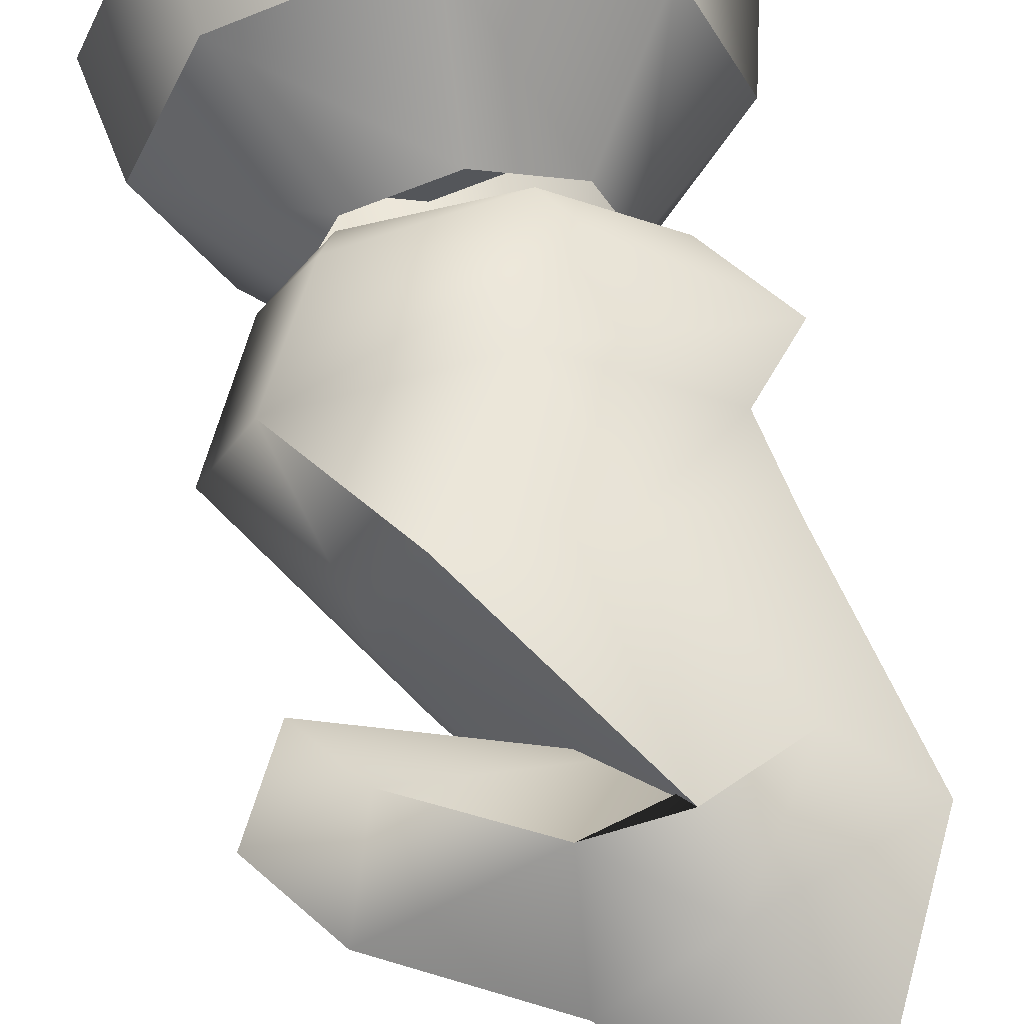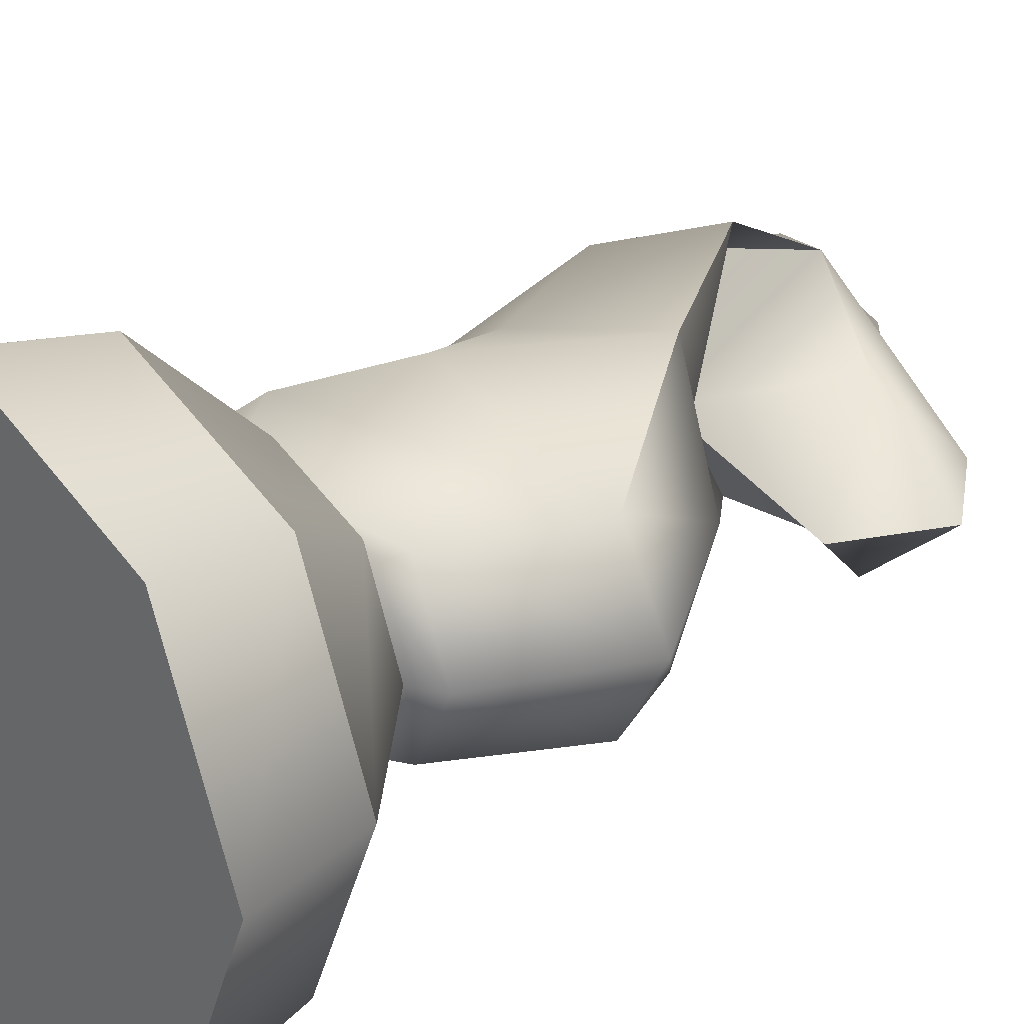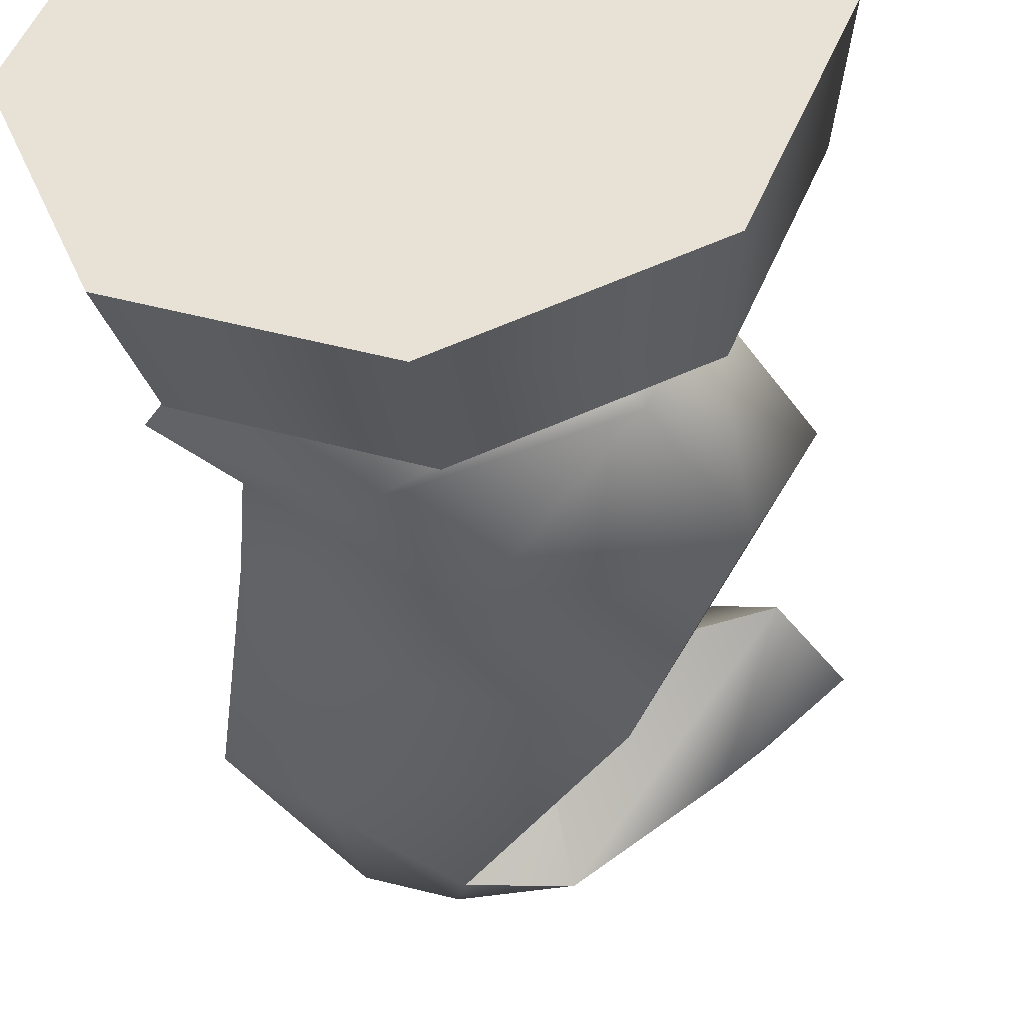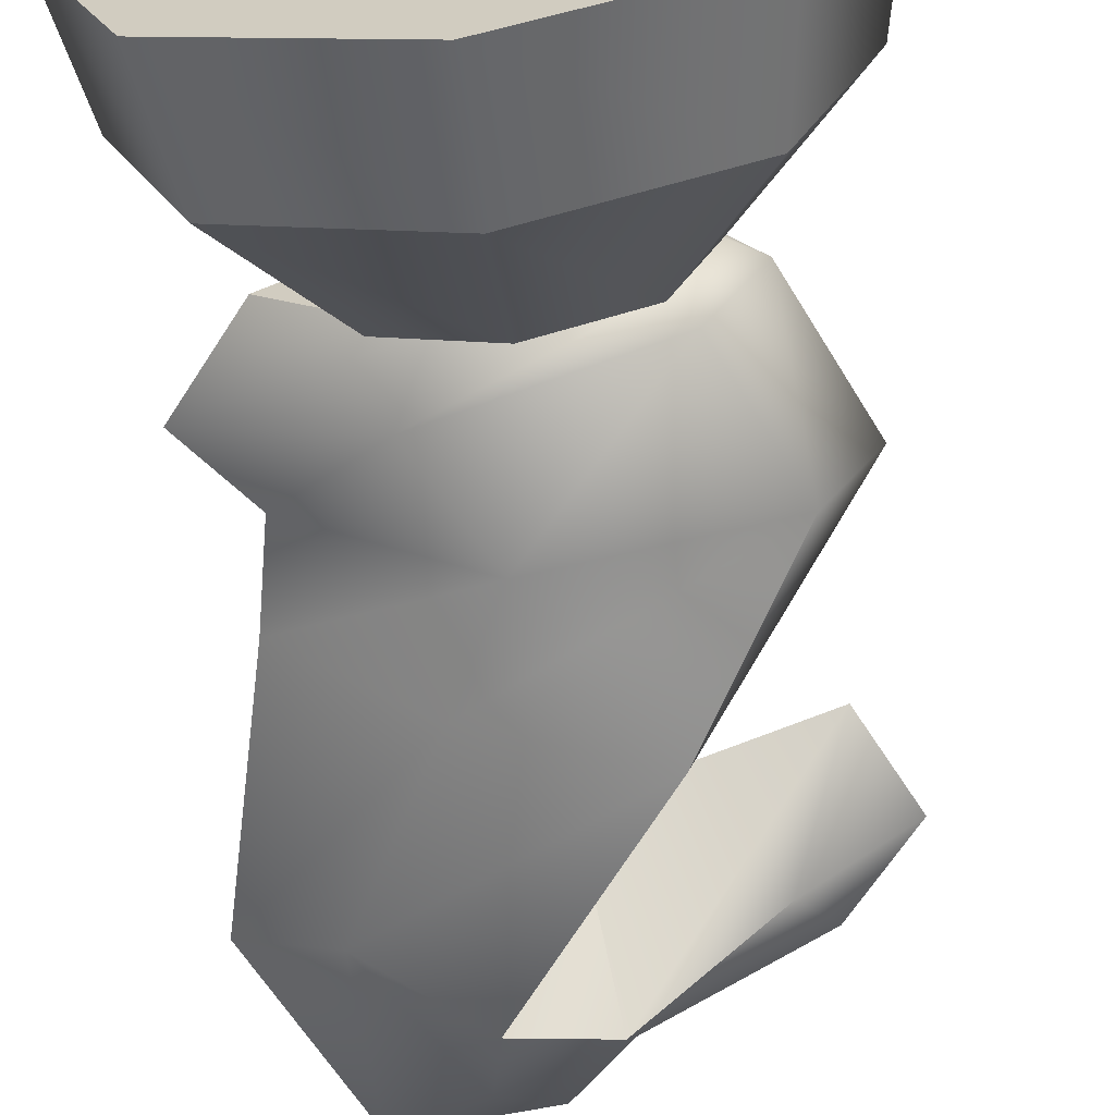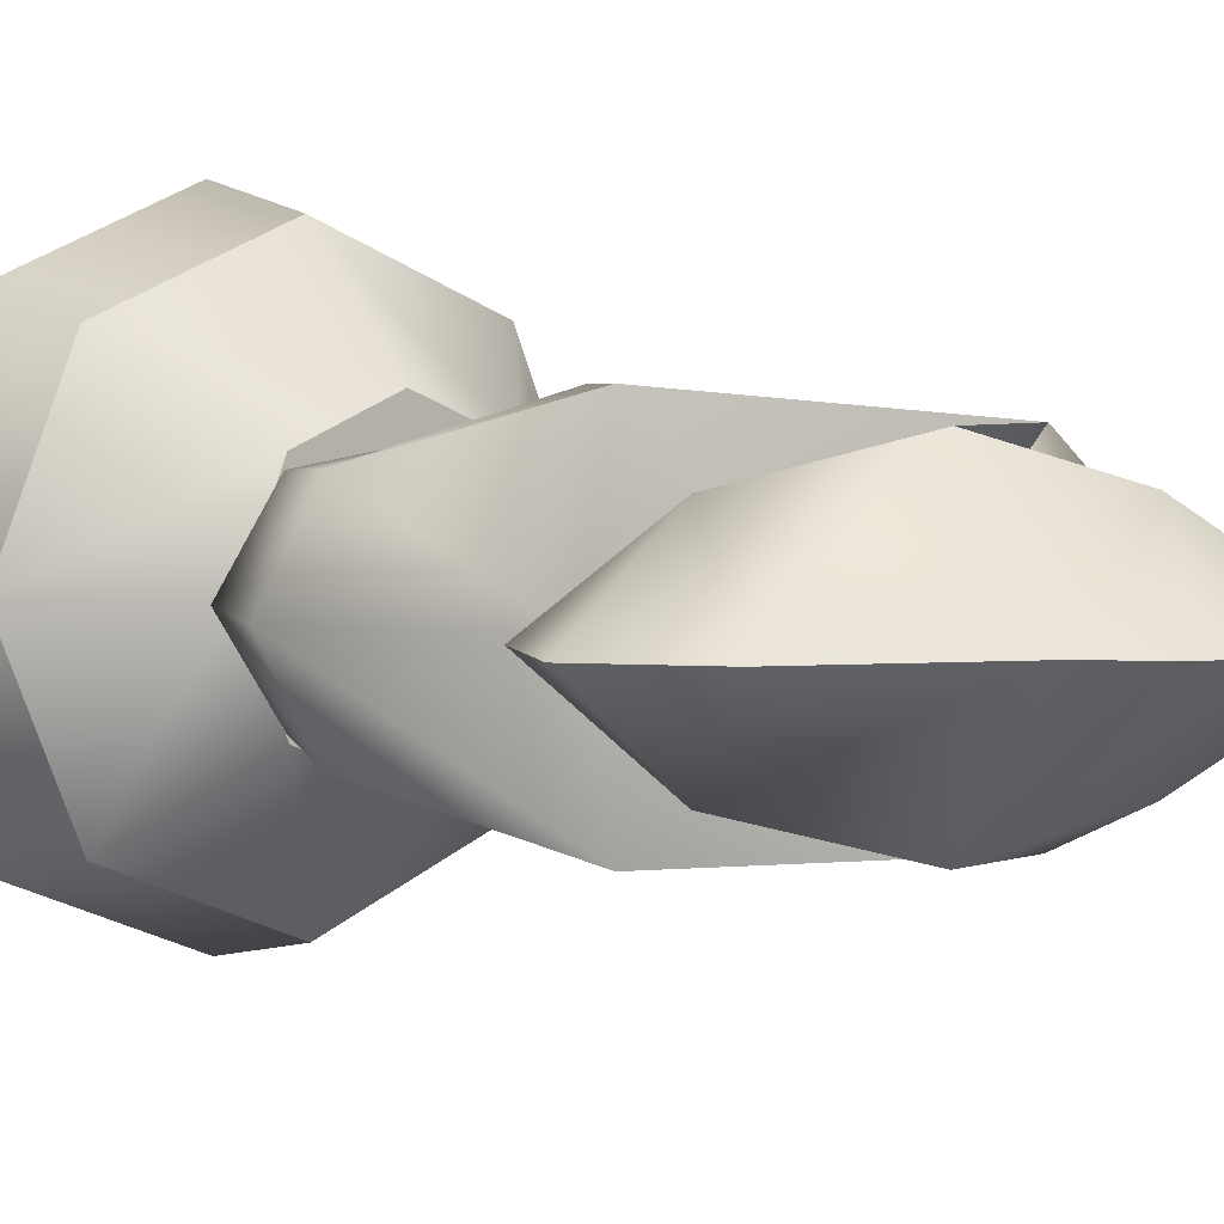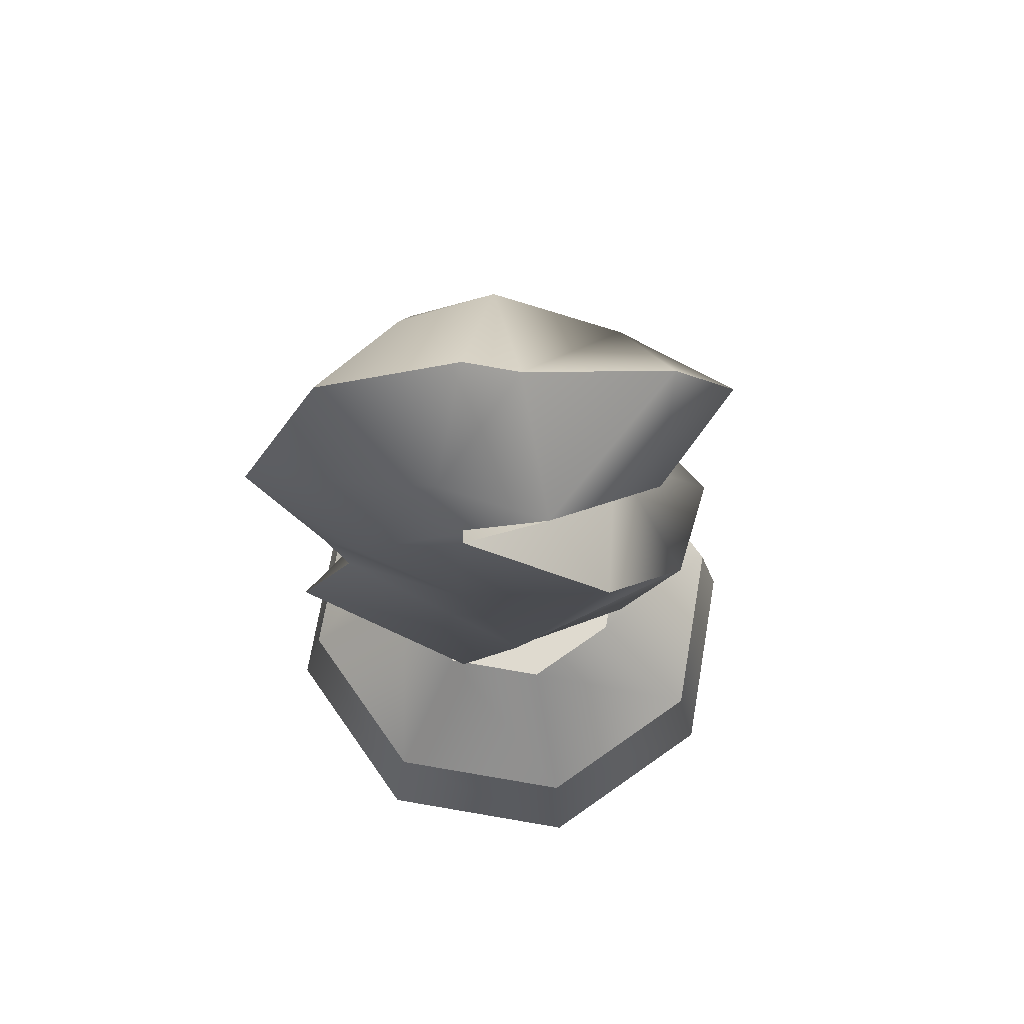
<metadata>
{"format":"obj","ext":"obj","renderer":"f3d","projection":"perspective","resolution":1024,"background":"white","views":[{"elev":62.6,"azim":170.8,"up":"+Z"},{"elev":28.4,"azim":48.6,"up":"+Z"},{"elev":-40.7,"azim":7.4,"up":"+Z"},{"elev":-63.5,"azim":7.1,"up":"+Z"},{"elev":4.7,"azim":141.3,"up":"+Z"},{"elev":70.7,"azim":-12.7,"up":"+Y"}]}
</metadata>
<code>
o Cube.007_Cube.013
v -0.3158 0.1842 0
v -0.1694 0.3328 0
v -0.1198 0.3328 -0.1198
v -0.2233 0.1842 -0.2233
v 0 0.1842 -0.3158
v 0 0.3328 -0.1694
v 0.1198 0.3328 -0.1198
v 0.2233 0.1842 -0.2233
v 0.3158 0.1842 0
v 0.1694 0.3328 0
v 0.1198 0.3328 0.1198
v 0.2233 0.1842 0.2233
v 0 0.1842 0.3158
v 0 0.3328 0.1694
v -0.1198 0.3328 0.1198
v -0.2233 0.1842 0.2233
v 0 0.02765 0
v 0.3493 0.02765 0
v 0.247 0.02765 0.247
v 0 0.02765 0.3493
v 0.1439 0.3643 0.1061
v -0.1065 0.4072 0.1494
v -0.06572 0.3329 0.1229
v 0.1239 0.3329 0.09431
v -0.3493 0.02765 0
v -0.247 0.02765 0.247
v -0.247 0.02765 -0.247
v 0 0.02765 -0.3493
v -0.3124 0.4425 0
v -0.2217 0.3329 0
v 0.247 0.02765 -0.247
v -0.1065 0.4072 -0.1494
v 0.1439 0.3643 -0.1061
v 0.1239 0.3329 -0.09431
v -0.06572 0.3329 -0.1229
v 0.2226 0.532 -0.1146
v 0.2874 0.532 0
v 0.2077 0.3534 0
v 0.1723 0.3329 0
v -0.03155 0.3329 0
v 0.2226 0.532 0.1146
v -0.03142 0.532 -0.1755
v 0.0927 0.724 -0.1807
v 0.1427 0.7343 0
v -0.2404 0.532 0
v -0.223 0.9056 0.1095
v -0.3407 0.9504 0
v -0.2651 0.65 0
v -0.1036 0.6834 0.1278
v -0.03142 0.532 0.1755
v -0.223 0.9056 -0.1095
v -0.1036 0.6834 -0.1278
v 0.01131 0.9967 -0.1549
v -0.0684 0.8638 0
v -0.01608 0.849 0
v -0.09574 0.9819 -0.1549
v -0.1159 1.073 -0.1095
v 0.0927 0.724 0.1807
v -0.09574 0.9819 0.1549
v -0.1159 1.073 0.1095
v -0.2331 1.181 0
v 0.1685 0.9024 -0.1095
v 0.2352 0.7771 0
v 0.01131 0.9967 0.1549
v 0.293 0.8991 0
v 0.1685 0.9024 0.1095
v -0.05955 1.167 0
v 0.2079 1.004 0
v 0.01137 1.101 0
f 1 2 3 4
f 5 6 7 8
f 9 10 11 12
f 13 14 15 16
f 17 18 19 20
f 21 22 23 24
f 25 17 20 26
f 12 11 14 13
f 4 3 6 5
f 27 28 17 25
f 22 29 30 23
f 28 31 18 17
f 8 7 10 9
f 16 15 2 1
f 26 16 1 25
f 31 8 9 18
f 27 4 5 28
f 19 12 13 20
f 20 13 16 26
f 18 9 12 19
f 28 5 8 31
f 25 1 4 27
f 32 33 34 35
f 36 37 38 33
f 35 34 39 40
f 37 41 21 38
f 30 35 40
f 38 21 24 39
f 29 32 35 30
f 40 39 24 23
f 30 40 23
f 33 38 39 34
f 42 36 33 32
f 43 44 37 36
f 45 42 32 29
f 46 47 48 49
f 41 50 22 21
f 50 45 29 22
f 47 51 52 48
f 49 48 45 50
f 53 54 55 56
f 57 53 56 51
f 56 55 44 43
f 51 56 43 52
f 44 58 41 37
f 59 46 49 58
f 48 52 42 45
f 55 59 58 44
f 52 43 36 42
f 58 49 50 41
f 60 61 47 46
f 53 62 63 54
f 54 64 59 55
f 62 65 63
f 64 60 46 59
f 54 63 66 64
f 61 57 51 47
f 63 65 66
f 61 60 67
f 64 66 68 69
f 60 64 69 67
f 66 65 68
f 61 67 57
f 69 68 62 53
f 67 69 53 57
f 68 65 62

</code>
